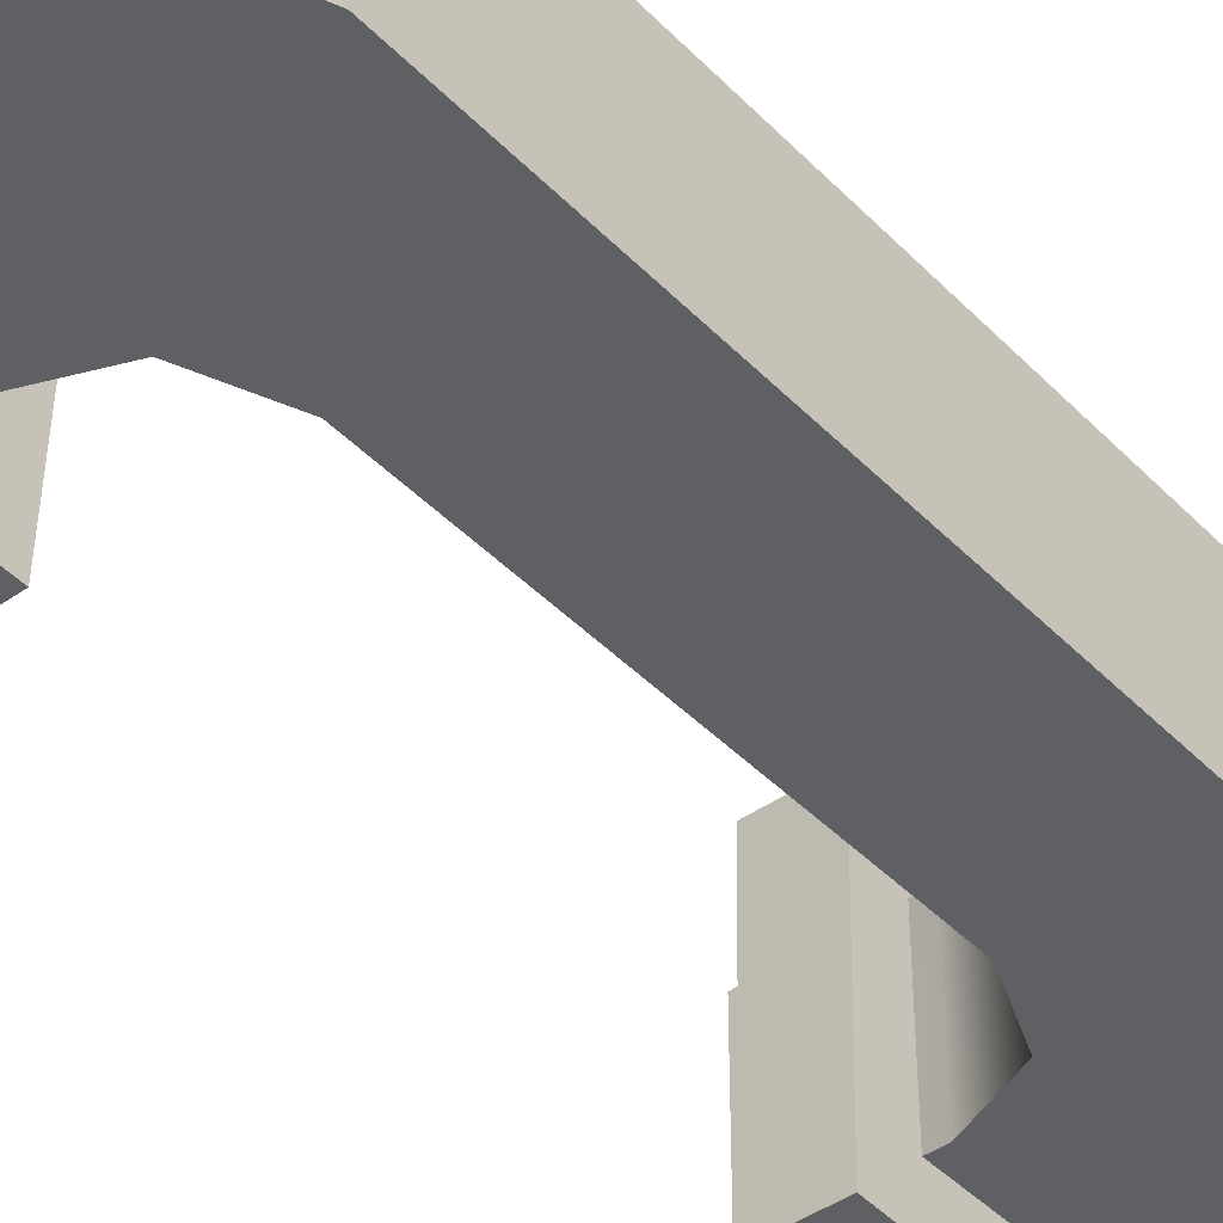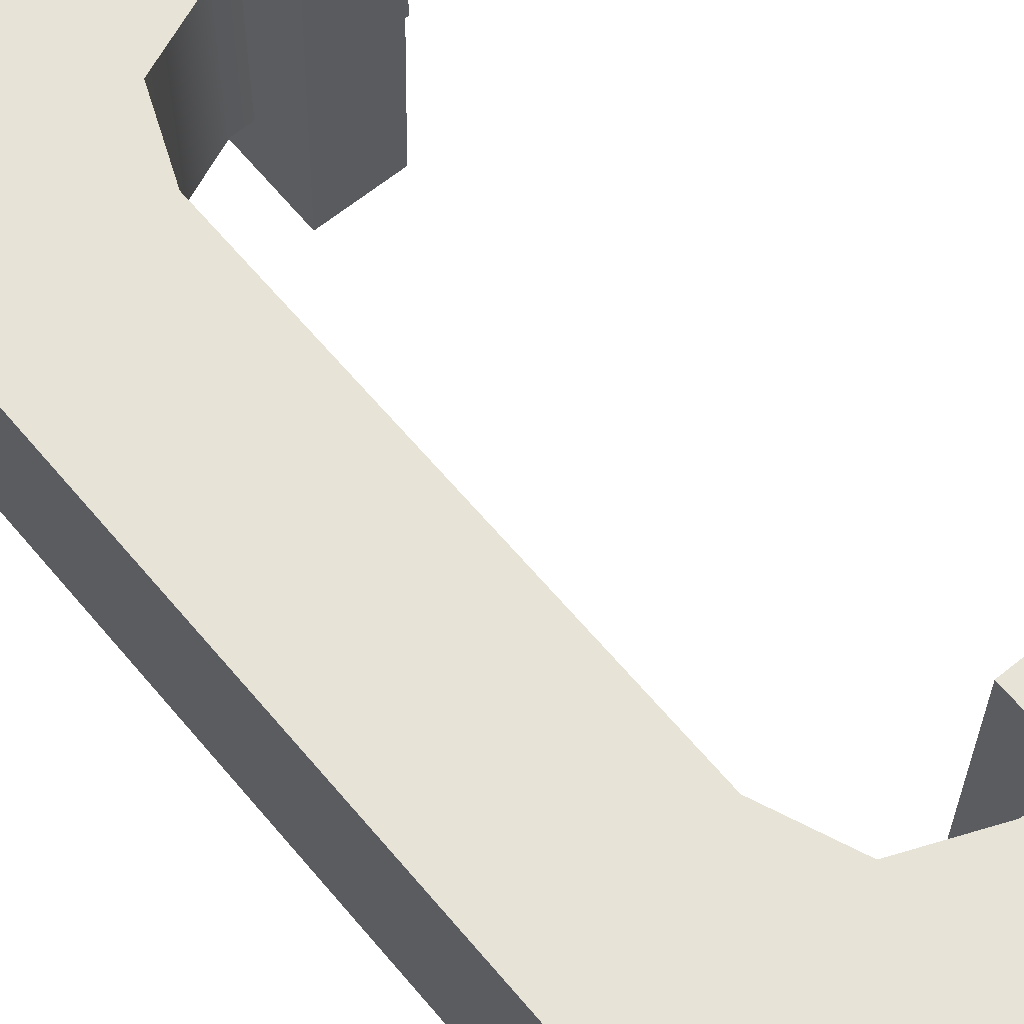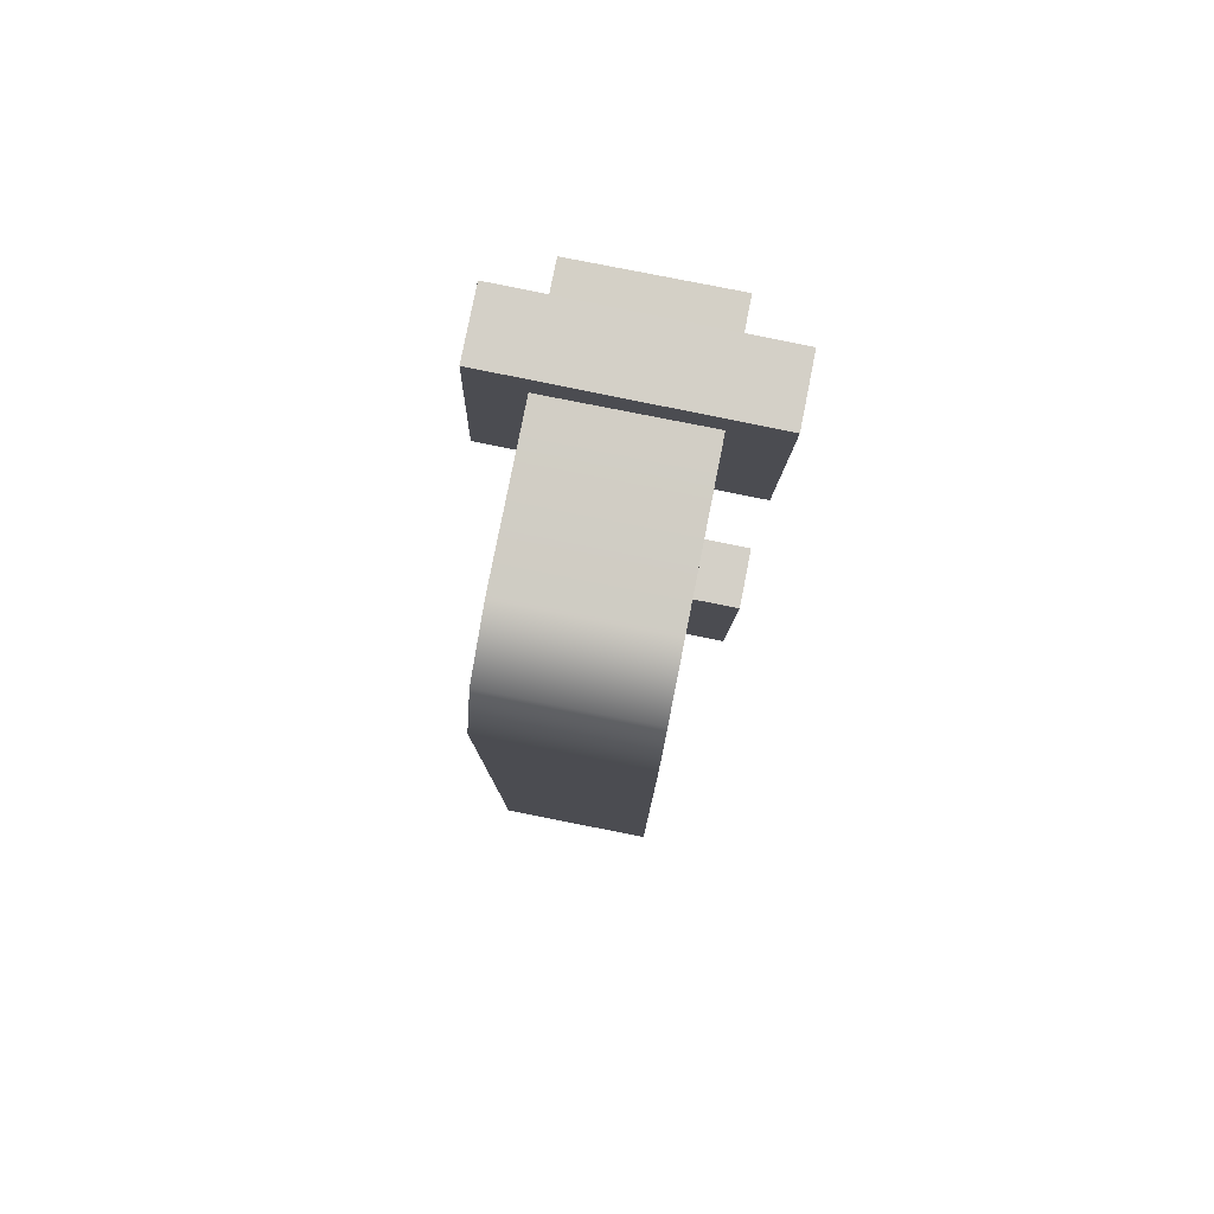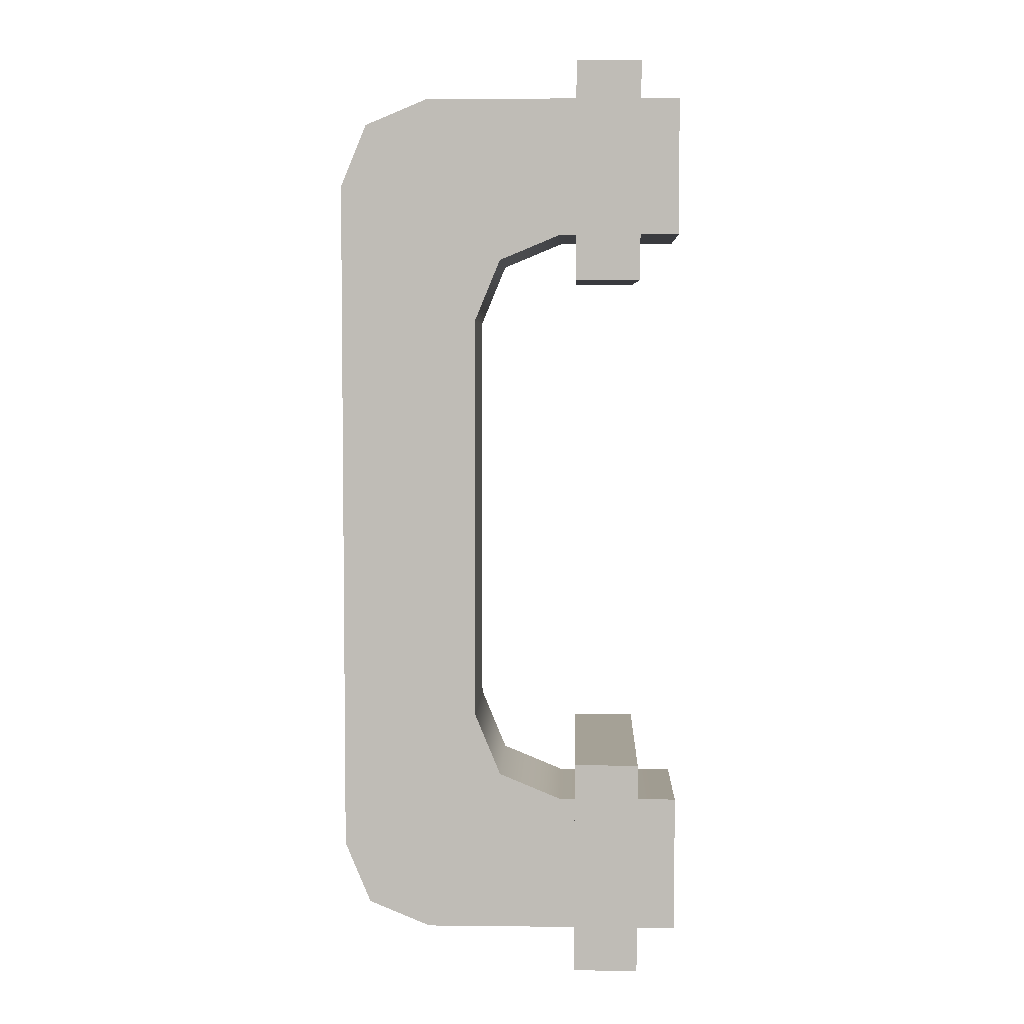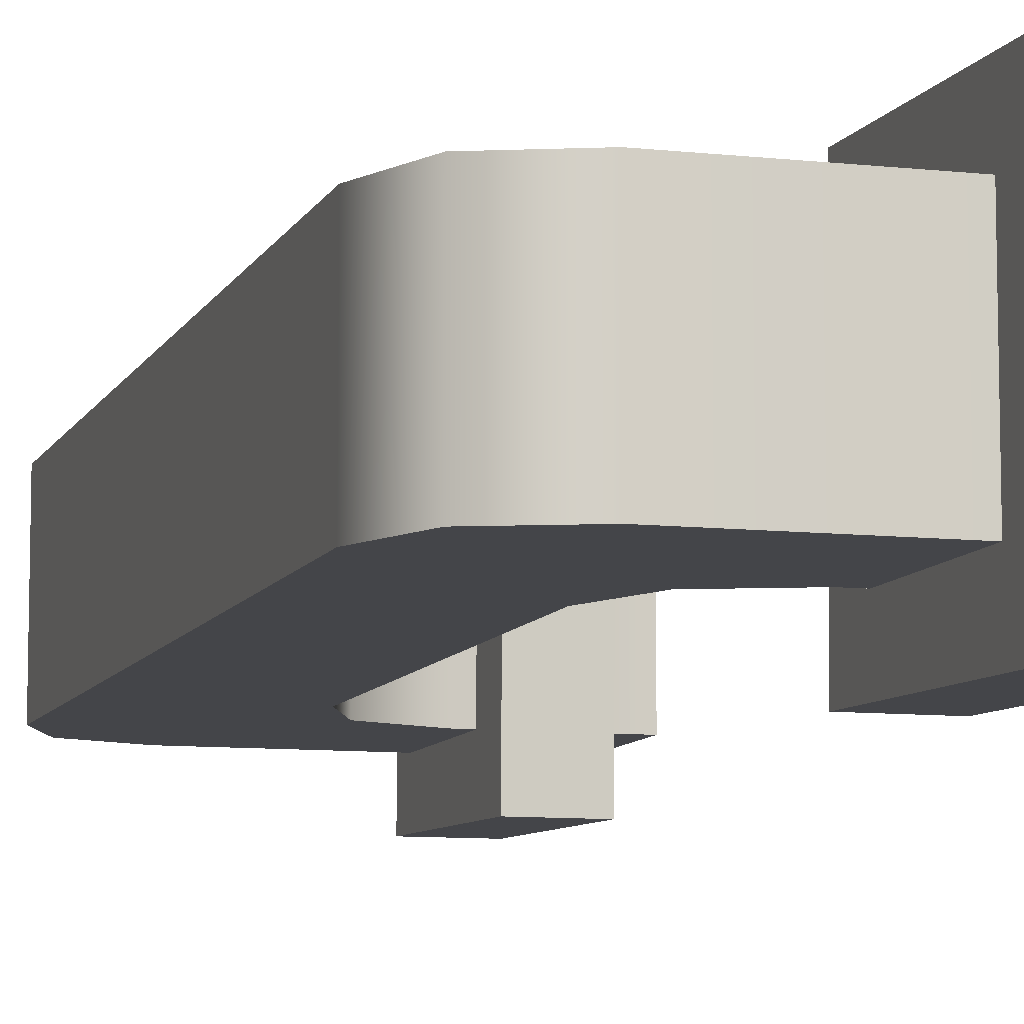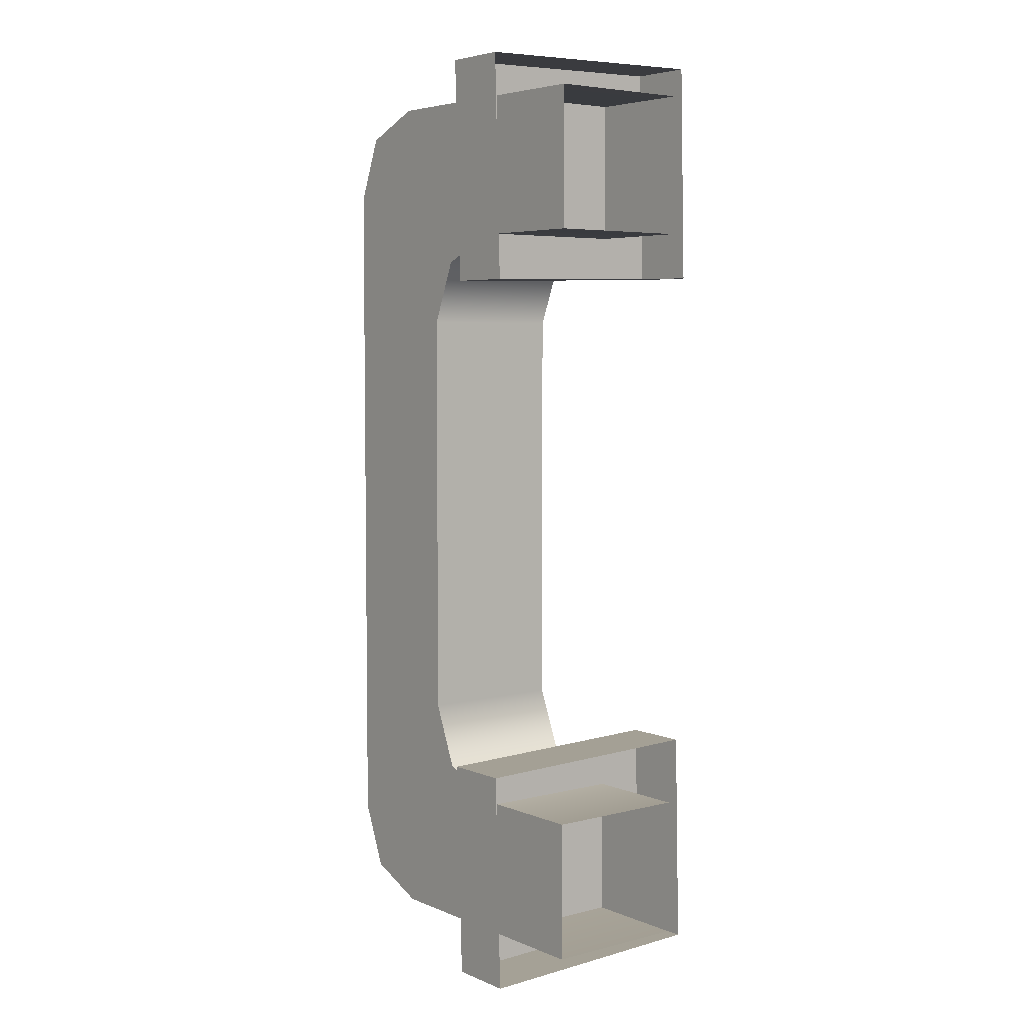
<metadata>
{"format":"obj","ext":"obj","renderer":"f3d","projection":"perspective","resolution":1024,"background":"white","views":[{"elev":-43.0,"azim":-140.1,"up":"+Y"},{"elev":62.4,"azim":-39.6,"up":"+Y"},{"elev":79.9,"azim":-78.8,"up":"+Z"},{"elev":4.5,"azim":2.0,"up":"+Z"},{"elev":-9.0,"azim":-16.7,"up":"+Y"},{"elev":5.1,"azim":51.7,"up":"+Z"}]}
</metadata>
<code>
g TowerDefenceTracks29_CorpsePart
v -0.1221 -0.05174 0.2402
v -0.1221 0.05031 0.2402
v -0.1039 0.05031 0.2841
v -0.1039 -0.05174 0.2841
v -0.06005 0.05031 0.3023
v -0.06005 -0.05174 0.3023
v -0.1221 0.05031 -0.2435
v -0.1221 -0.05174 -0.2435
v -0.1039 -0.05174 -0.2875
v -0.1039 0.05031 -0.2875
v -0.06005 -0.05174 -0.3056
v -0.06005 0.05031 -0.3056
v 0.03689 -0.05174 0.2053
v 0.1221 -0.05174 0.2053
v 0.1221 0.05031 0.2053
v 0.03689 0.05031 0.2053
v 0.03689 0.05031 -0.2087
v 0.1221 0.05031 -0.2087
v 0.1221 -0.05174 -0.2087
v 0.03689 -0.05174 -0.2087
v -0.0252 -0.05174 -0.1466
v -0.0252 -0.05174 0.1432
v -0.0252 0.05031 0.1432
v -0.0252 0.05031 -0.1466
v 0.1221 0.05031 0.3023
v 0.1221 -0.05174 0.3023
v 0.1221 -0.05174 -0.3056
v 0.1221 0.05031 -0.3056
v -0.06005 -0.05174 0.3023
v 0.1221 -0.05174 0.3023
v 0.1221 -0.05174 0.2053
v 0.03689 -0.05174 0.2053
v 0.1221 0.05031 0.3023
v -0.06005 0.05031 0.3023
v 0.03689 0.05031 0.2053
v 0.1221 0.05031 0.2053
v -0.06005 0.05031 -0.3056
v 0.1221 0.05031 -0.3056
v 0.1221 0.05031 -0.2087
v 0.03689 0.05031 -0.2087
v 0.1221 -0.05174 -0.3056
v -0.06005 -0.05174 -0.3056
v 0.03689 -0.05174 -0.2087
v 0.1221 -0.05174 -0.2087
v -0.1221 -0.05174 -0.2435
v -0.1221 -0.05174 0.2402
v -0.0252 -0.05174 0.1432
v -0.0252 -0.05174 -0.1466
v -0.1221 0.05031 0.2402
v -0.1221 0.05031 -0.2435
v -0.0252 0.05031 -0.1466
v -0.0252 0.05031 0.1432
v -0.007014 -0.05174 0.1871
v -0.1039 -0.05174 0.2841
v -0.007014 0.05031 -0.1905
v -0.1039 0.05031 -0.2875
v -0.007014 0.05031 0.1871
v -0.007014 -0.05174 0.1871
v -0.007014 0.05031 0.1871
v -0.1039 0.05031 0.2841
v -0.007014 -0.05174 -0.1905
v -0.007014 0.05031 -0.1905
v -0.007014 -0.05174 -0.1905
v -0.1039 -0.05174 -0.2875
v 0.04815 -0.0883 -0.1756
v 0.04815 0.08448 -0.1712
v 0.09345 0.08448 -0.1712
v 0.09345 -0.0883 -0.1756
v 0.04815 0.08448 -0.1712
v 0.04815 0.0883 -0.3233
v 0.09345 0.0883 -0.3233
v 0.09345 0.08448 -0.1712
v 0.04815 0.0883 -0.3233
v 0.04815 -0.08447 -0.3277
v 0.09345 -0.08447 -0.3277
v 0.09345 0.0883 -0.3233
v 0.04815 -0.08447 -0.3277
v 0.04815 -0.0883 -0.1756
v 0.09345 -0.0883 -0.1756
v 0.09345 -0.08447 -0.3277
v 0.04815 -0.08447 -0.3277
v 0.04815 0.0883 -0.3233
v 0.04815 0.08448 -0.1712
v 0.04815 -0.0883 -0.1756
v 0.04815 -0.0883 0.3233
v 0.04815 0.08448 0.3277
v 0.09345 0.08448 0.3277
v 0.09345 -0.0883 0.3233
v 0.04815 0.08448 0.3277
v 0.04815 0.0883 0.1756
v 0.09345 0.0883 0.1756
v 0.09345 0.08448 0.3277
v 0.04815 0.0883 0.1756
v 0.04815 -0.08447 0.1712
v 0.09345 -0.08447 0.1712
v 0.09345 0.0883 0.1756
v 0.04815 -0.08447 0.1712
v 0.04815 -0.0883 0.3233
v 0.09345 -0.0883 0.3233
v 0.09345 -0.08447 0.1712
v 0.04815 -0.08447 0.1712
v 0.04815 0.0883 0.1756
v 0.04815 0.08448 0.3277
v 0.04815 -0.0883 0.3233
g TowerDefenceTracks29_CorpsePart_0
f 3 2 1
f 4 3 1
f 5 3 4
f 6 5 4
f 9 8 7
f 10 9 7
f 11 9 10
f 12 11 10
f 15 14 13
f 16 15 13
f 19 18 17
f 20 19 17
f 23 22 21
f 24 23 21
f 25 5 6
f 26 25 6
f 27 11 12
f 28 27 12
f 2 7 8
f 1 2 8
f 31 30 29
f 32 31 29
f 35 34 33
f 36 35 33
f 39 38 37
f 40 39 37
f 43 42 41
f 44 43 41
f 47 46 45
f 48 47 45
f 51 50 49
f 52 51 49
f 53 32 29
f 54 53 29
f 47 53 54
f 46 47 54
f 55 40 37
f 56 55 37
f 51 55 56
f 50 51 56
f 57 16 13
f 58 57 13
f 23 57 58
f 22 23 58
f 59 52 49
f 60 59 49
f 35 59 60
f 34 35 60
f 61 20 17
f 62 61 17
f 21 61 62
f 24 21 62
f 63 48 45
f 64 63 45
f 43 63 64
f 42 43 64
f 67 66 65
f 68 67 65
f 71 70 69
f 72 71 69
f 75 74 73
f 76 75 73
f 79 78 77
f 80 79 77
f 83 82 81
f 84 83 81
f 87 86 85
f 88 87 85
f 91 90 89
f 92 91 89
f 95 94 93
f 96 95 93
f 99 98 97
f 100 99 97
f 103 102 101
f 104 103 101

</code>
